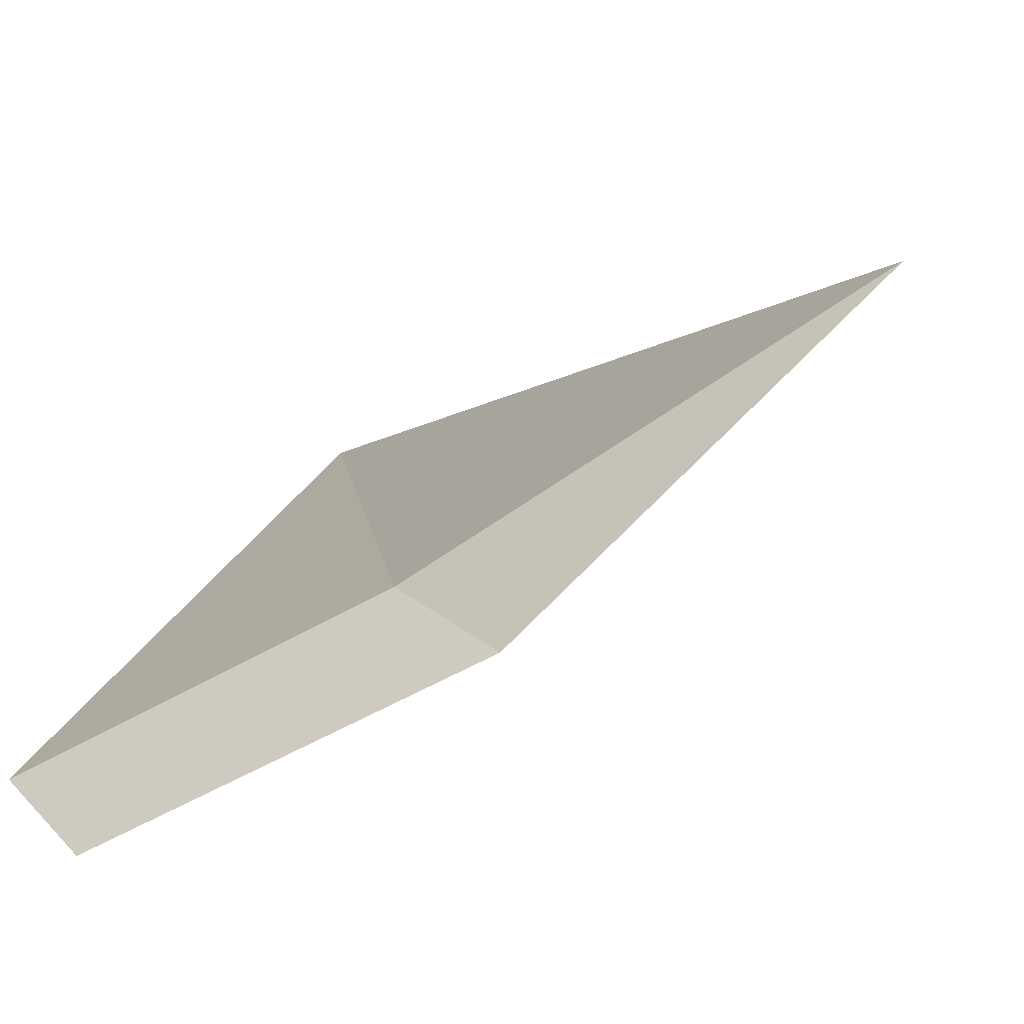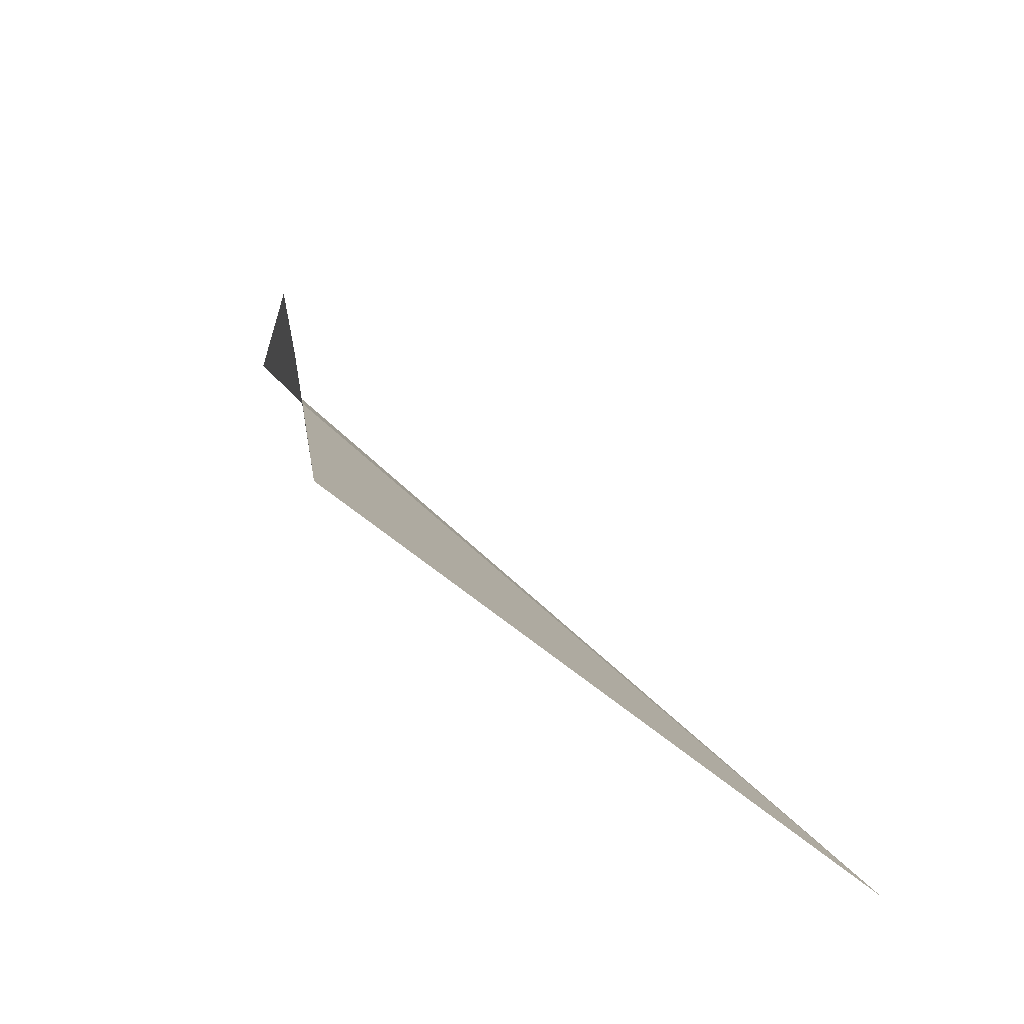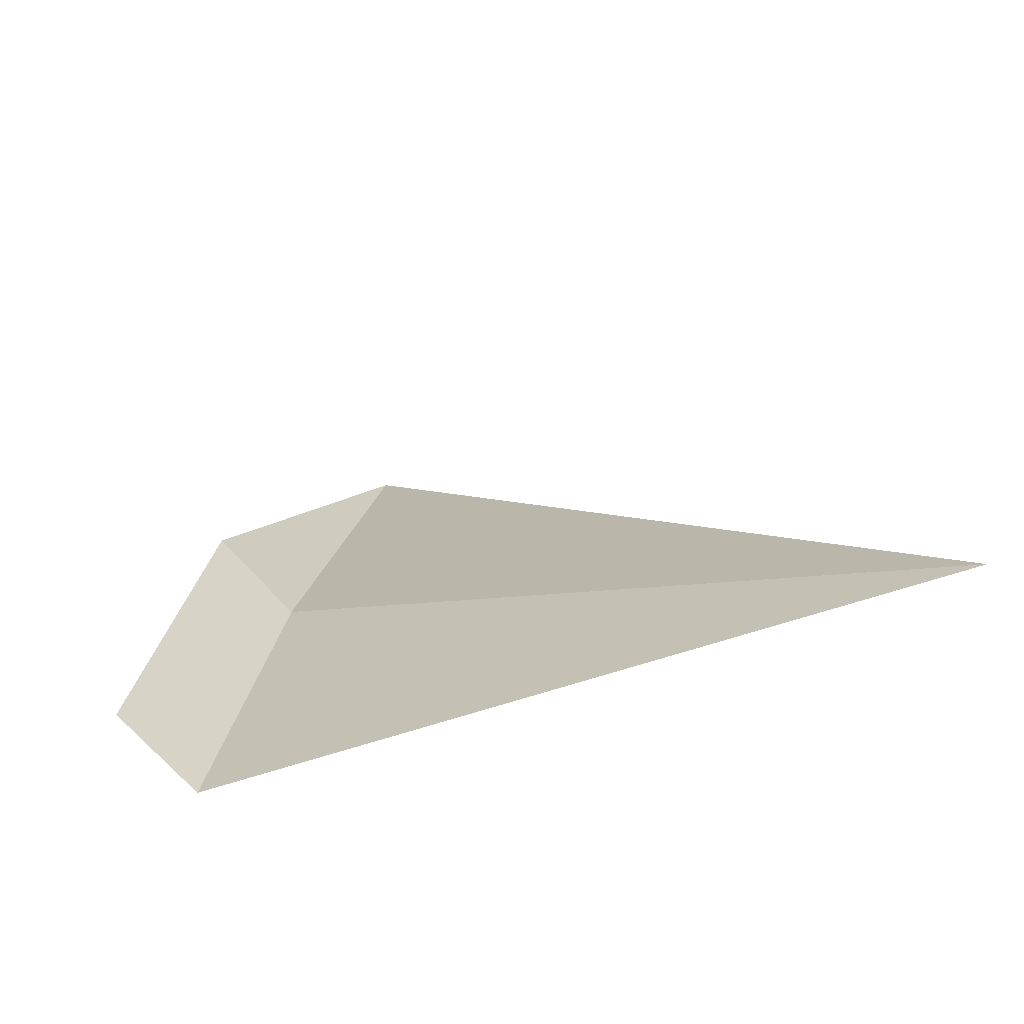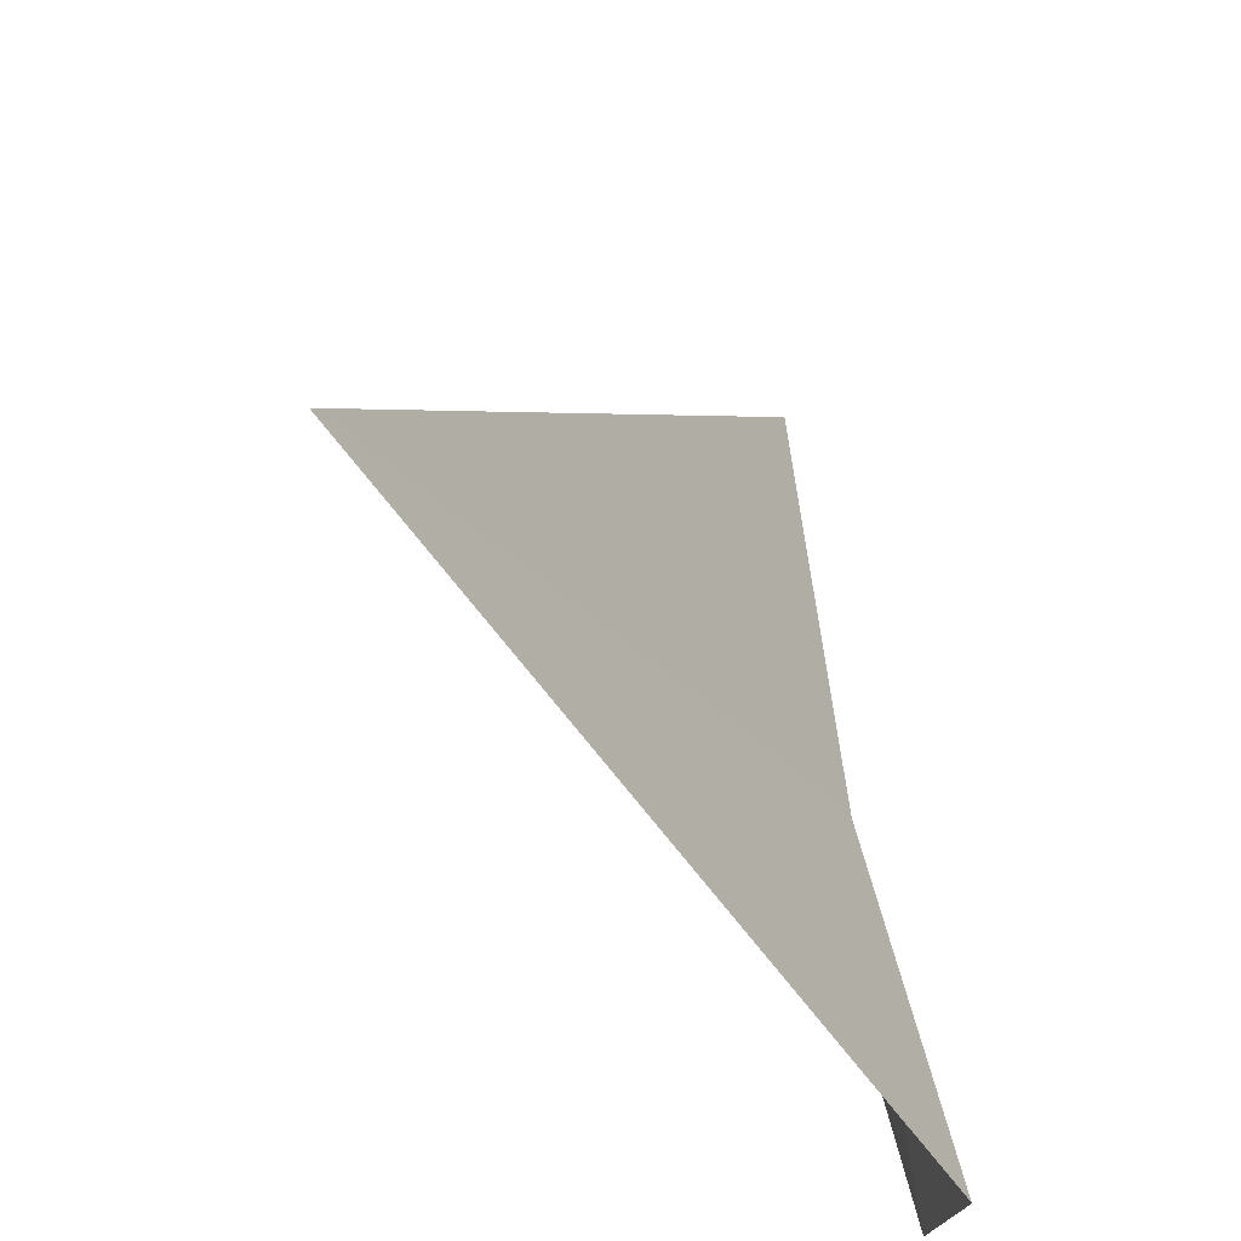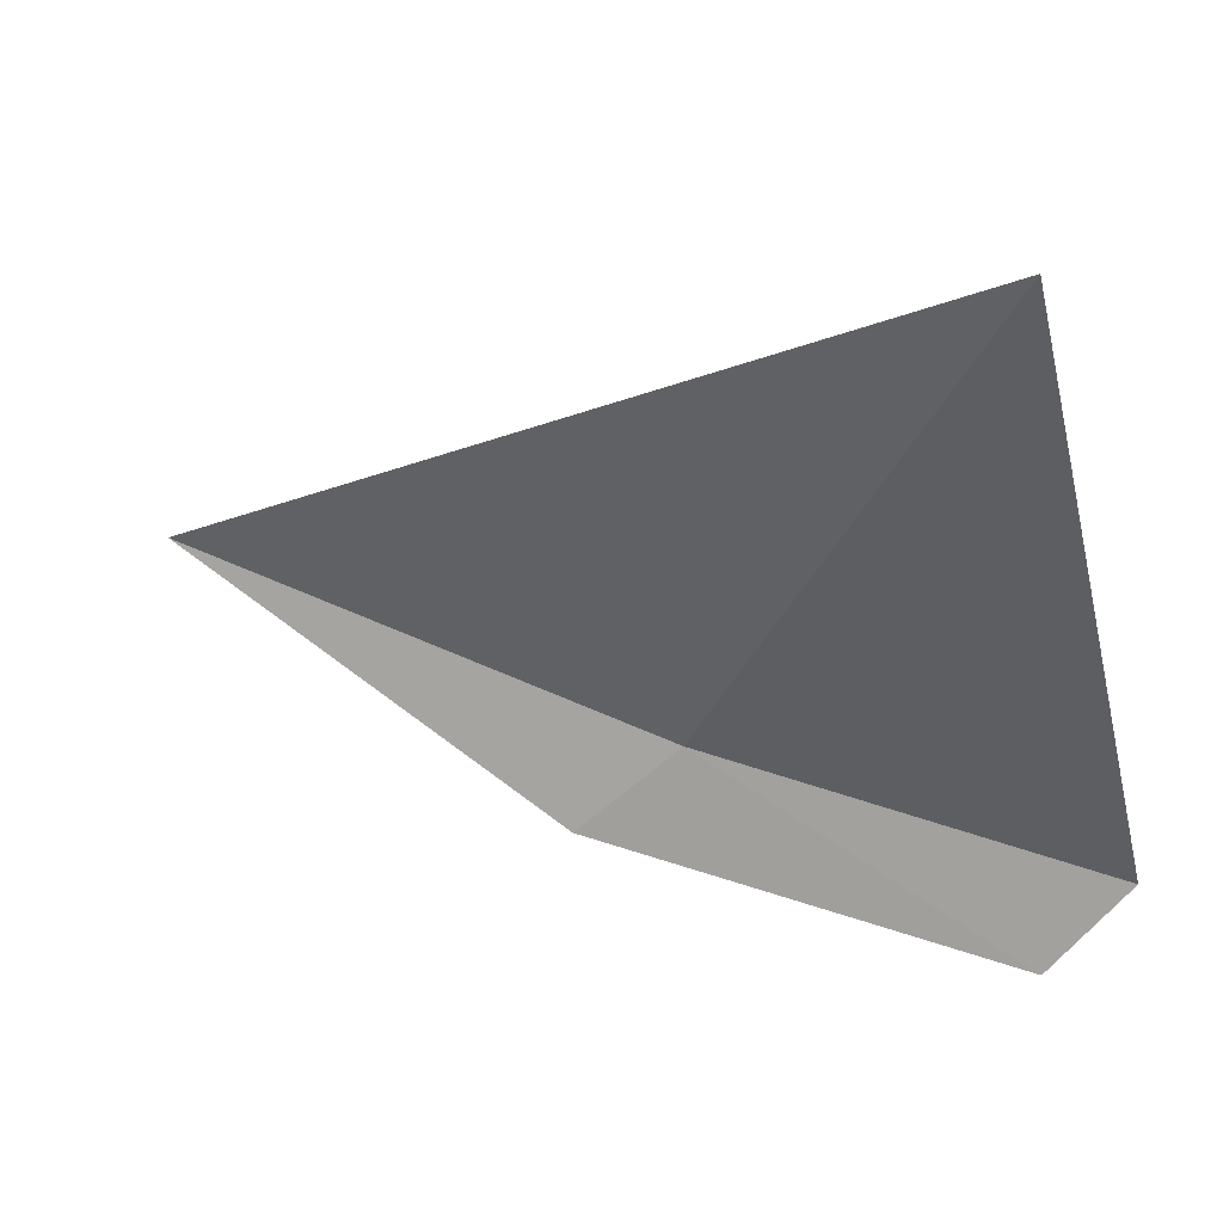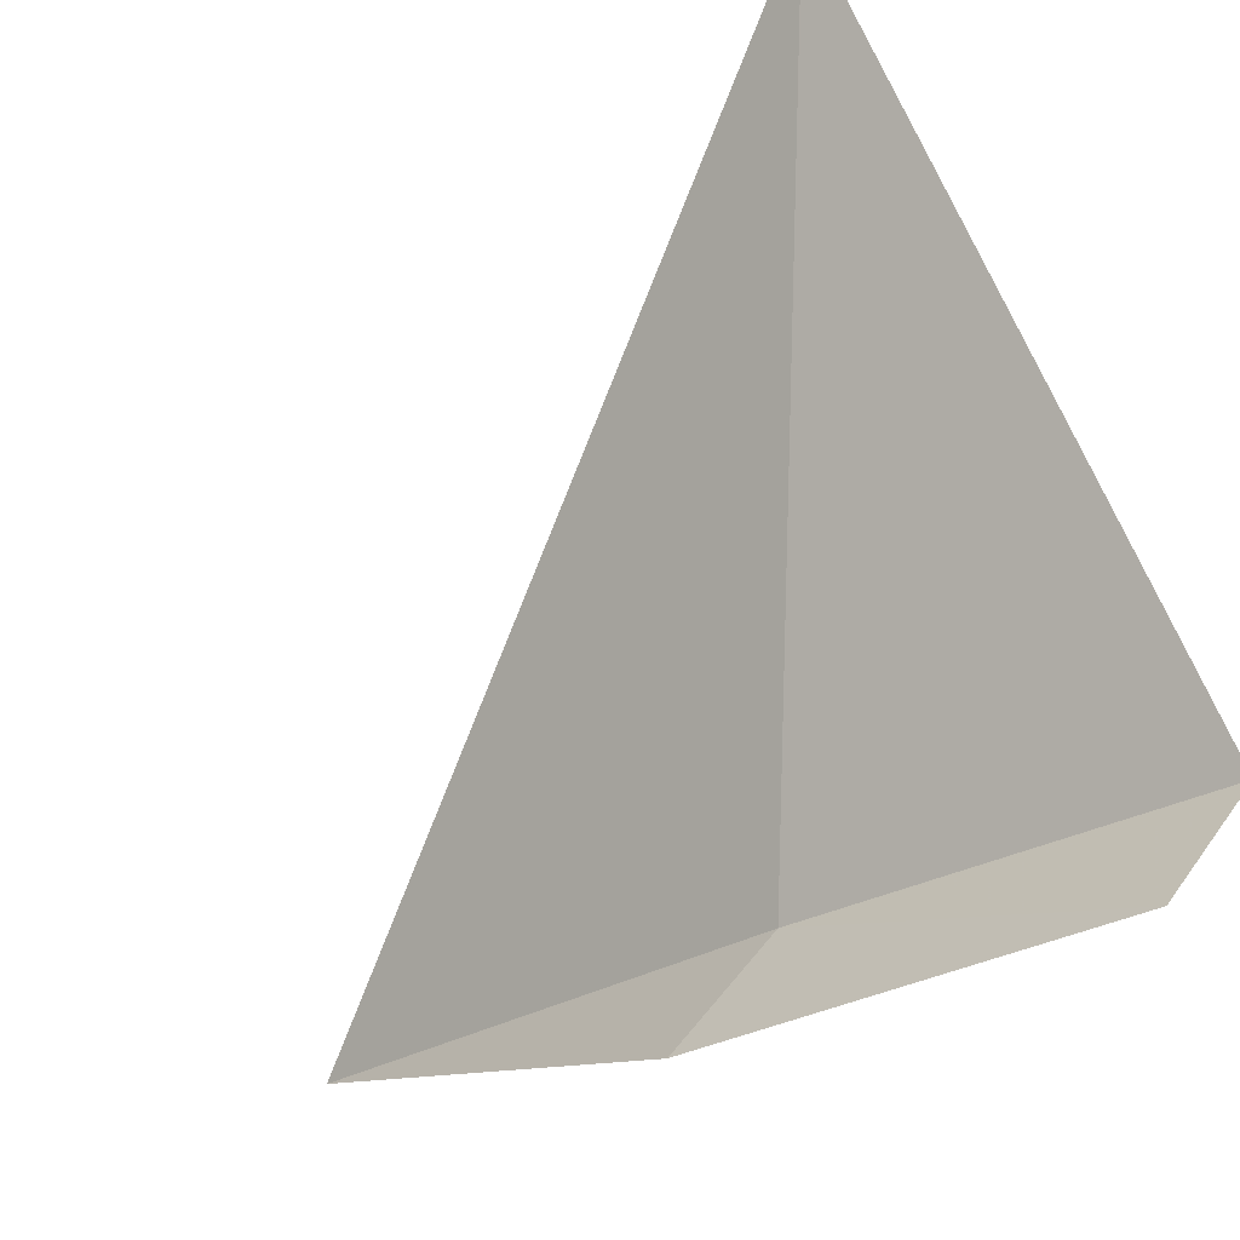
<metadata>
{"format":"obj","ext":"obj","renderer":"f3d","projection":"perspective","resolution":1024,"background":"white","views":[{"elev":-35.5,"azim":-71.3,"up":"+Y"},{"elev":-64.0,"azim":12.4,"up":"+Z"},{"elev":-54.3,"azim":69.6,"up":"+Z"},{"elev":28.5,"azim":161.1,"up":"+Y"},{"elev":20.8,"azim":95.9,"up":"+Y"},{"elev":-49.7,"azim":116.3,"up":"+Y"}]}
</metadata>
<code>
v -0.9175 -0.1731 3.961
v -0.9874 -0.1011 4.227
v -0.9204 -0.2227 4.015
v -0.8811 -0.2682 3.787
v -0.881 -0.2182 3.745
v -0.6436 0.1357 3.812
f 1 3 2
f 1 4 3
f 1 5 4
f 1 2 6
f 1 6 5

</code>
